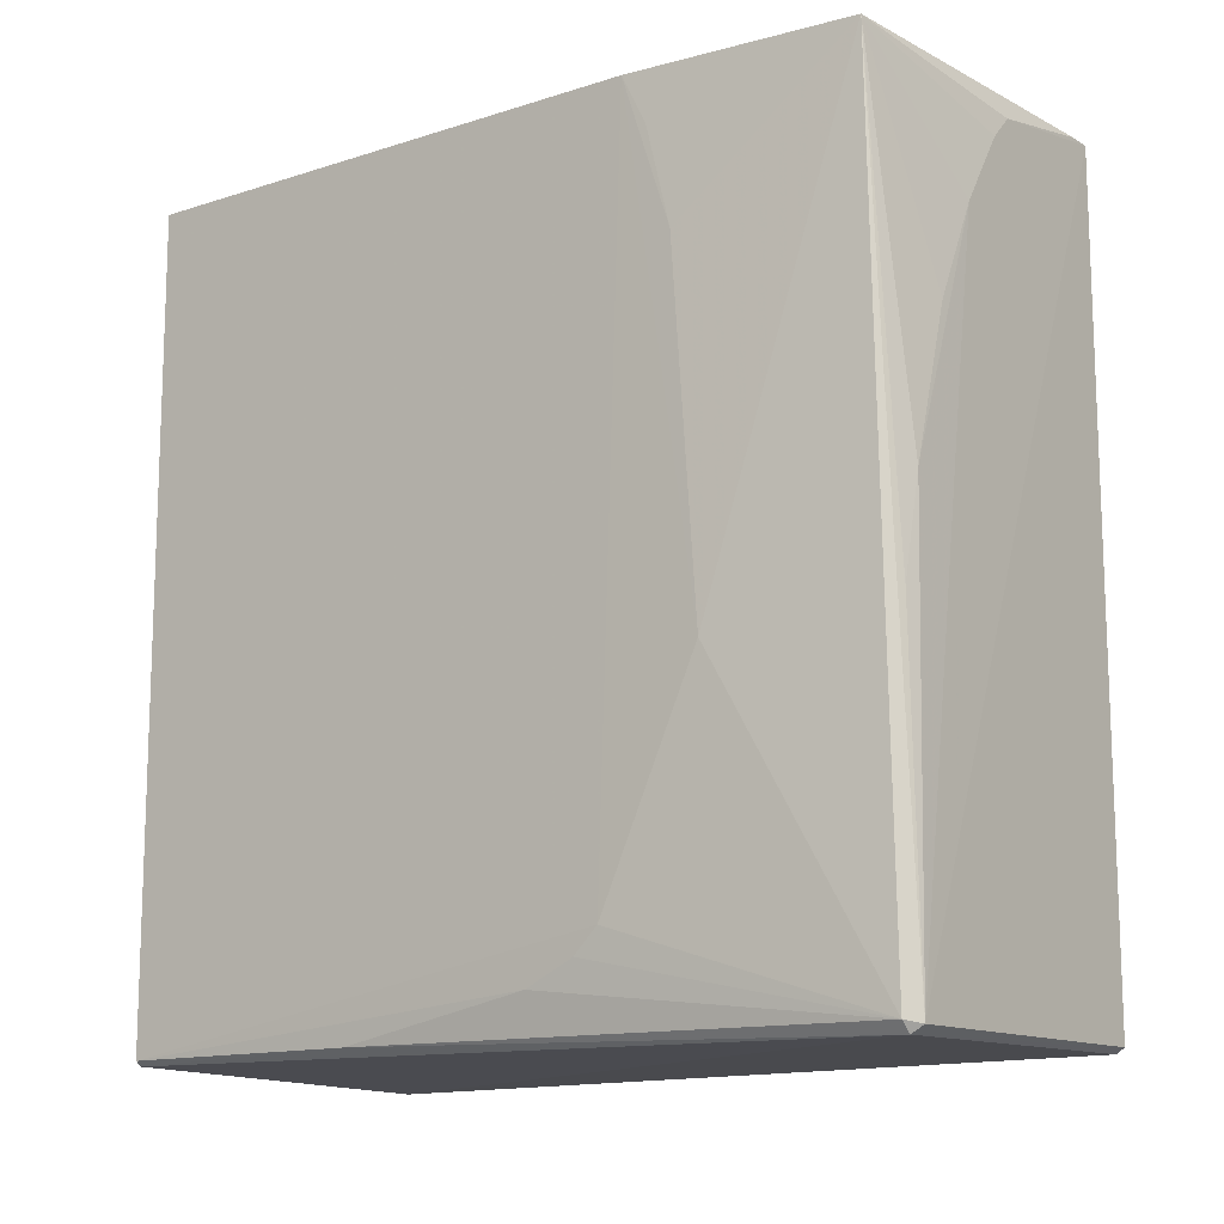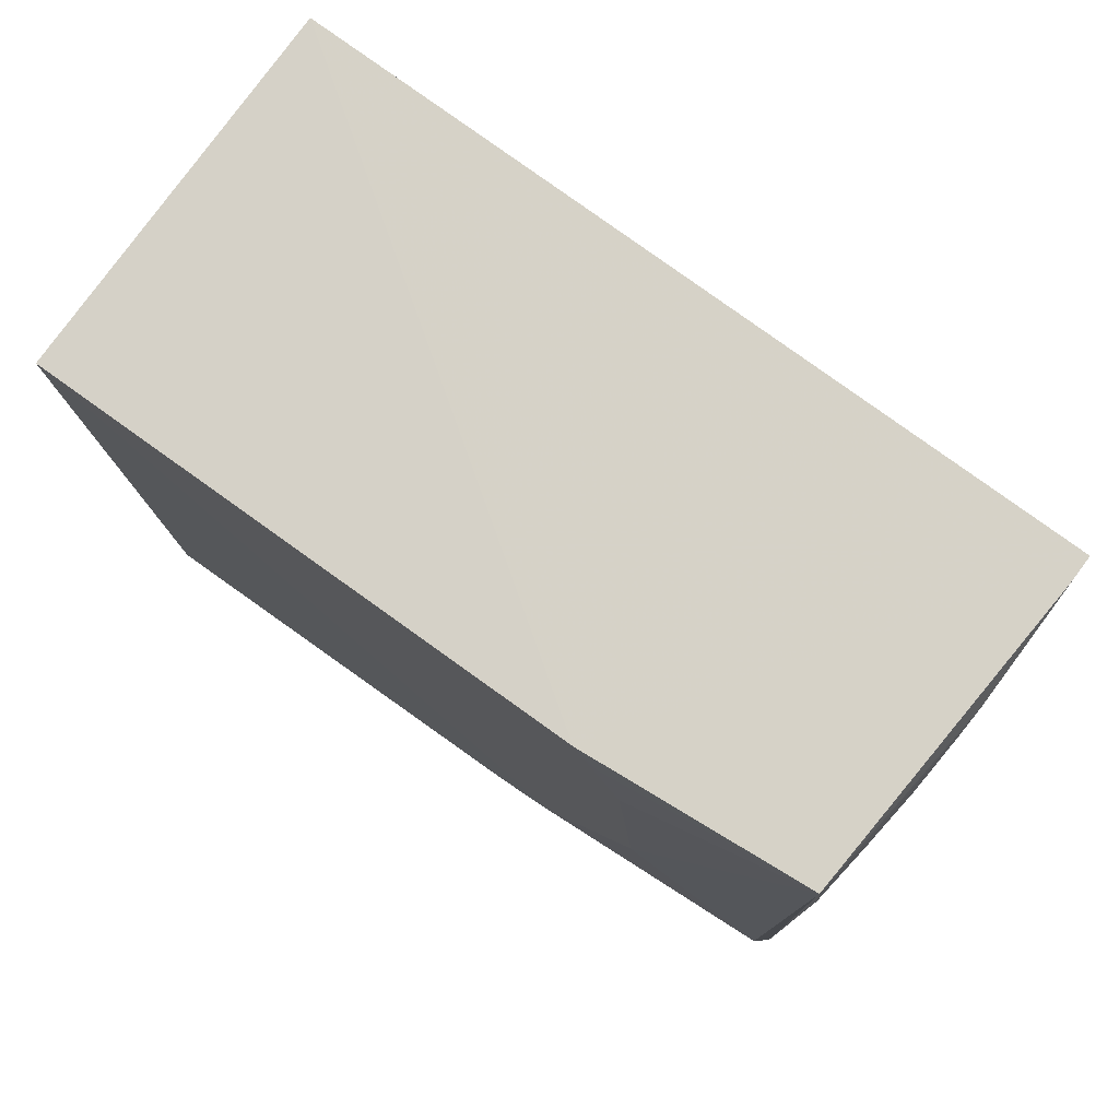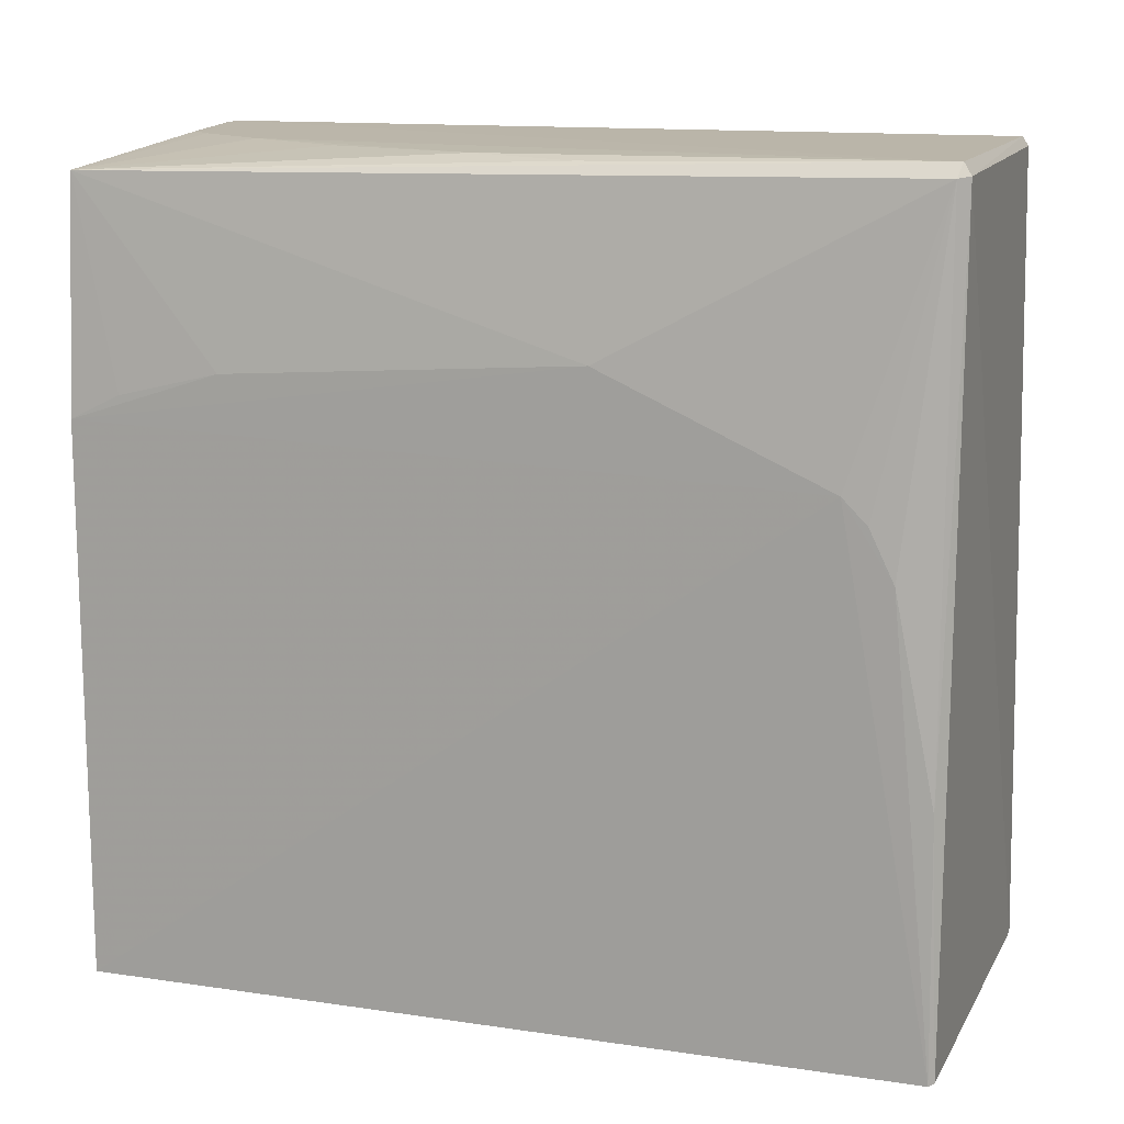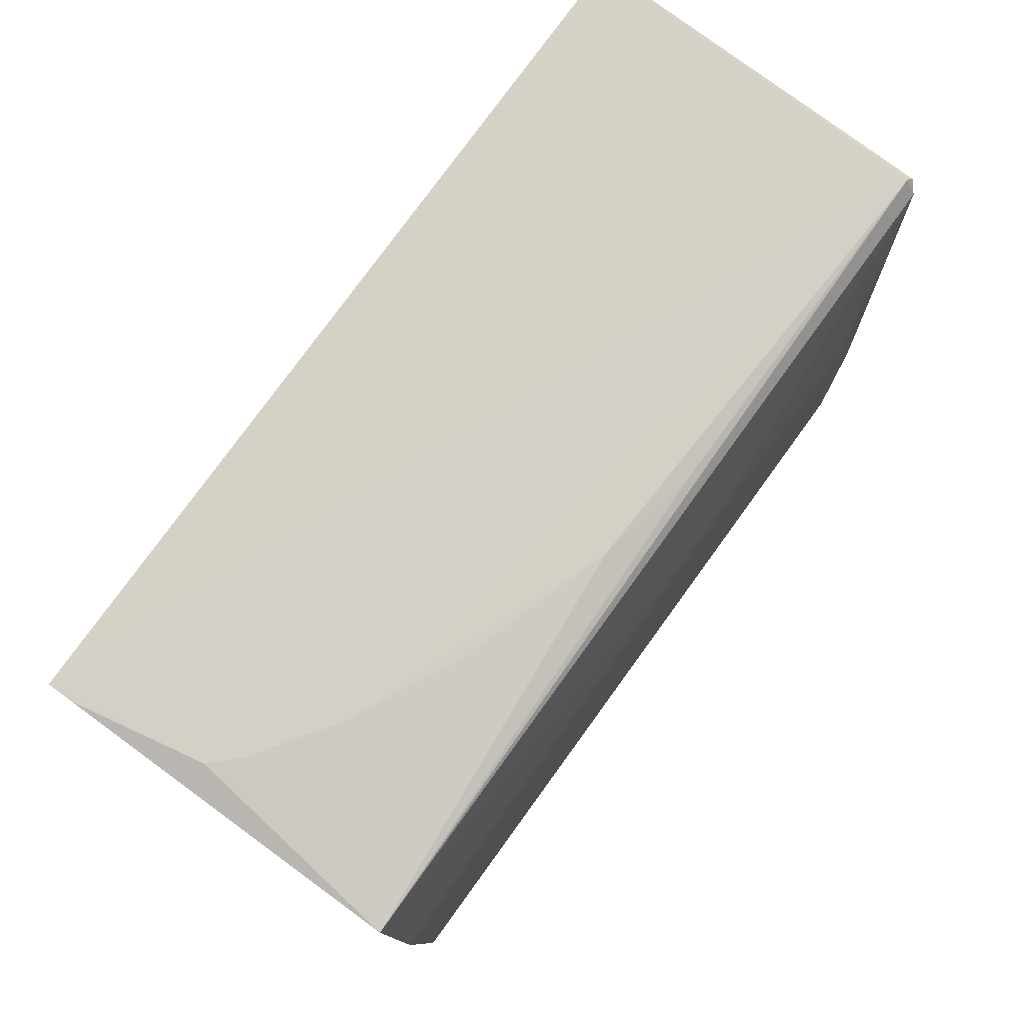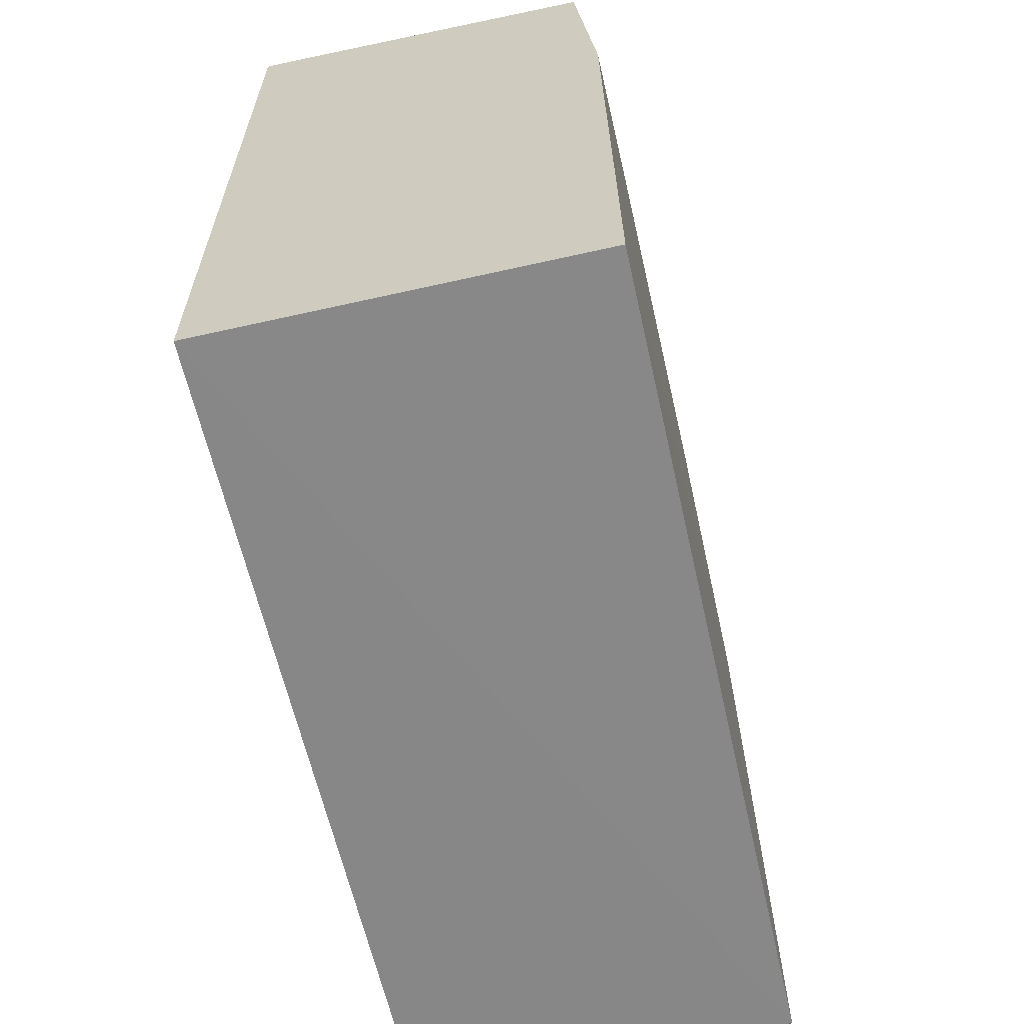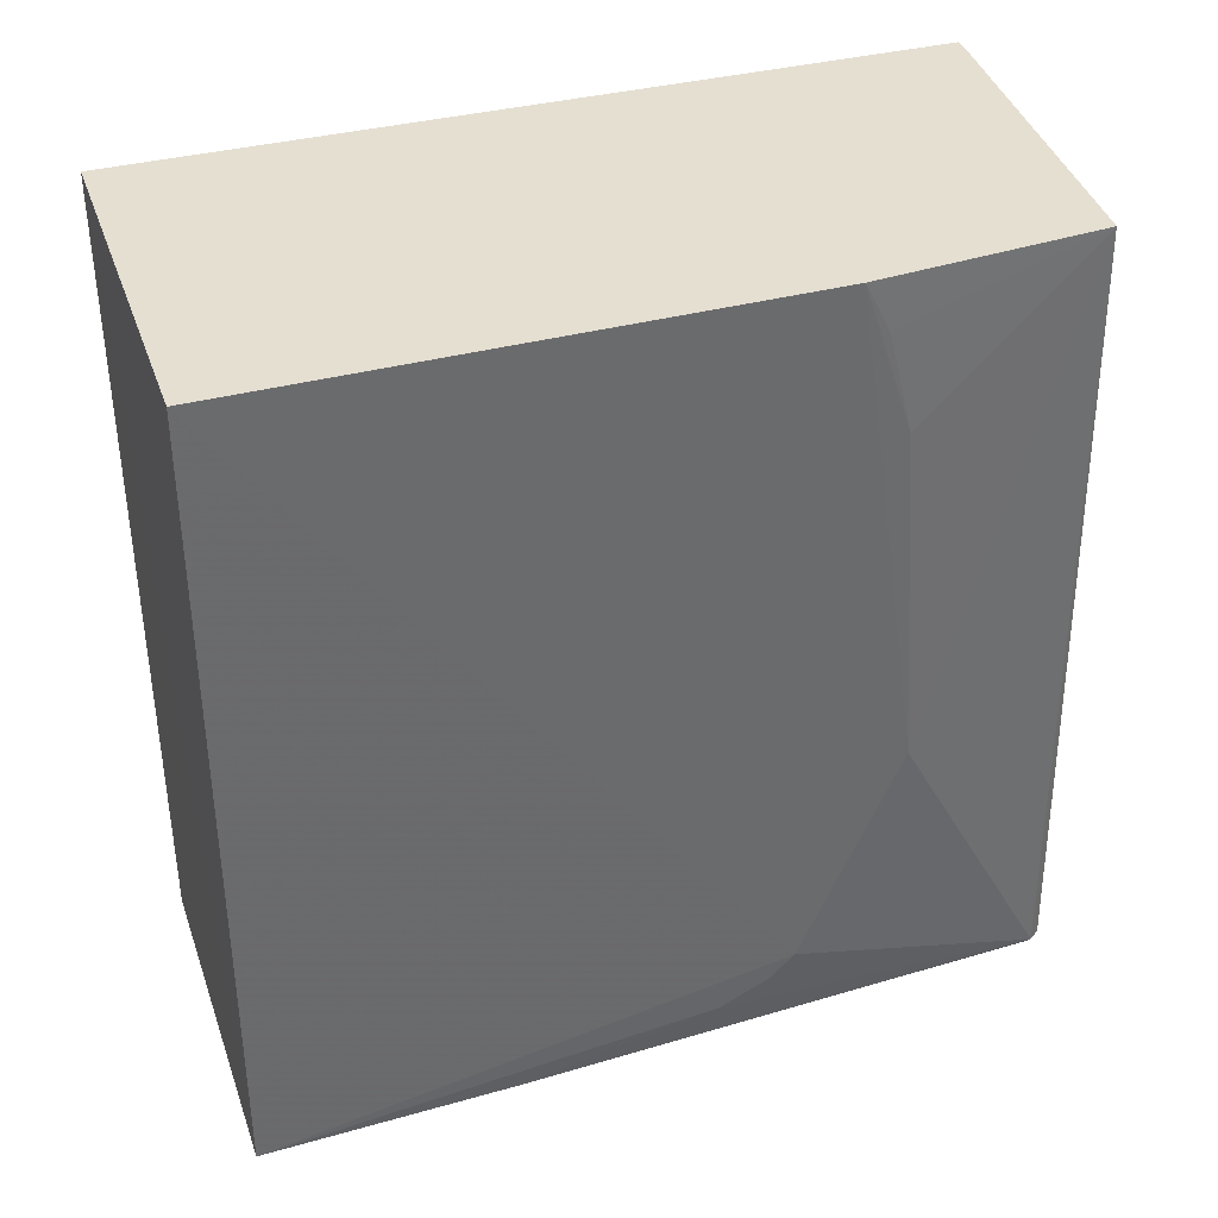
<metadata>
{"format":"obj","ext":"obj","renderer":"f3d","projection":"perspective","resolution":1024,"background":"white","views":[{"elev":-12.6,"azim":126.7,"up":"+Z"},{"elev":78.6,"azim":126.0,"up":"+Z"},{"elev":13.9,"azim":107.9,"up":"+Y"},{"elev":79.5,"azim":36.2,"up":"+Y"},{"elev":-62.6,"azim":12.9,"up":"+Y"},{"elev":37.4,"azim":71.6,"up":"+Z"}]}
</metadata>
<code>
v 0.07219 0.04674 0.07651
v 0.07432 -0.02413 0.07652
v 0.07376 -0.001391 0.002266
v 0.03974 0.04813 0.00162
v 0.03976 -0.02422 0.07658
v 0.07189 0.04798 0.002676
v 0.07393 0.03052 0.06284
v 0.074 0.02597 0.07656
v 0.03973 0.04881 0.07645
v 0.03976 -0.02422 0.000125
v 0.07396 0.0237 0.01036
v 0.0739 0.03281 0.03075
v 0.07393 0.02825 0.072
v 0.07083 0.04917 0.002375
v 0.07404 -0.02436 0.001887
v 0.07388 0.01686 0.005934
v 0.03984 0.04896 0.002133
v 0.07107 0.04813 0.00168
v 0.06023 0.04879 0.06508
v 0.07391 0.02143 0.00813
v 0.07355 -0.02424 0.001428
v 0.0534 0.04875 0.07416
v 0.06901 0.04875 0.04207
v 0.04202 0.04878 0.07645
v 0.05565 0.04876 0.07192
v 0.06467 0.04871 0.05593
v 0.07075 0.04846 0.03299
f 8 5 2
f 9 8 1
f 9 5 8
f 10 9 4
f 10 5 9
f 11 8 2
f 12 6 1
f 12 1 7
f 12 11 6
f 12 7 8
f 12 8 11
f 13 8 7
f 13 7 1
f 13 1 8
f 14 1 6
f 15 2 5
f 15 5 10
f 15 11 2
f 16 3 6
f 16 15 3
f 16 11 15
f 17 4 9
f 17 9 14
f 18 10 4
f 18 17 14
f 18 4 17
f 18 14 6
f 18 6 3
f 19 14 9
f 20 16 6
f 20 6 11
f 20 11 16
f 21 15 10
f 21 10 18
f 21 18 3
f 21 3 15
f 23 14 19
f 24 22 9
f 24 9 1
f 24 1 22
f 25 22 1
f 25 1 19
f 25 19 9
f 25 9 22
f 26 23 19
f 26 19 1
f 26 1 23
f 27 23 1
f 27 1 14
f 27 14 23

</code>
